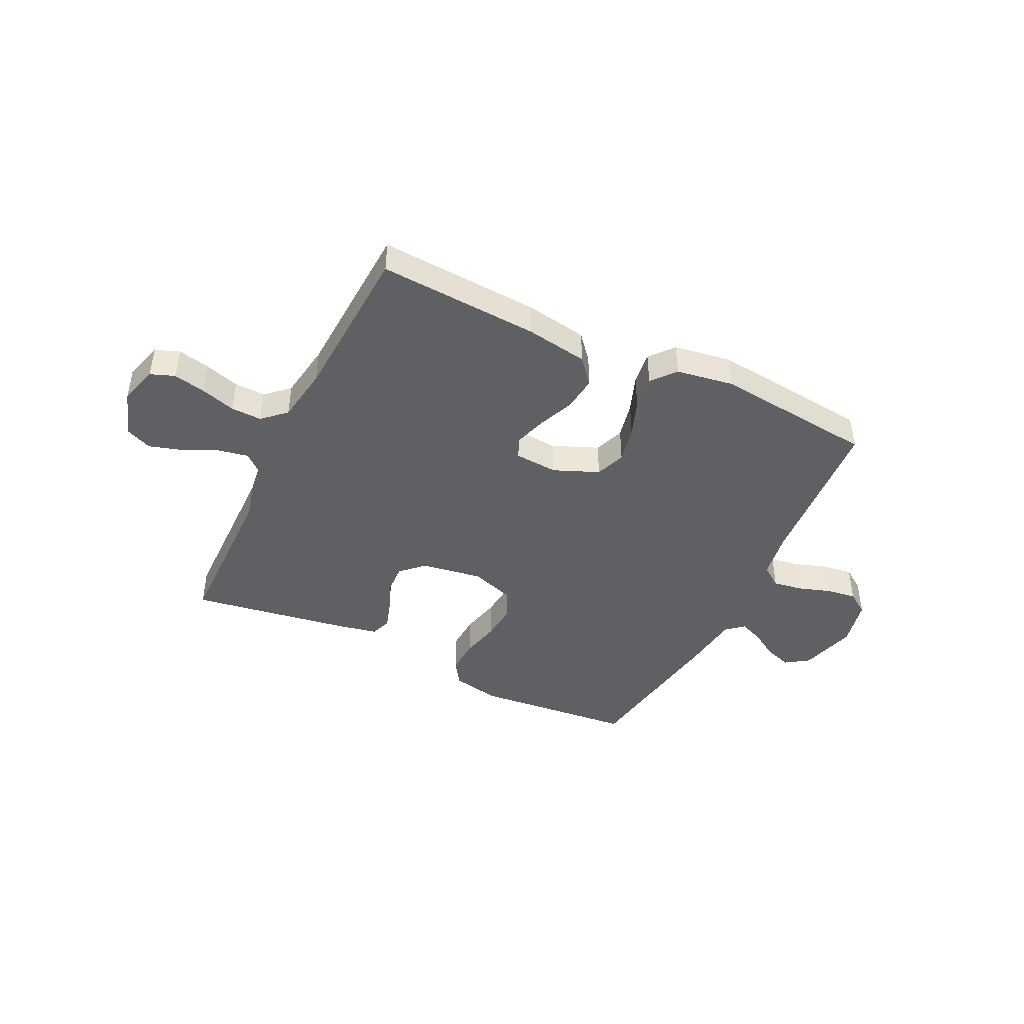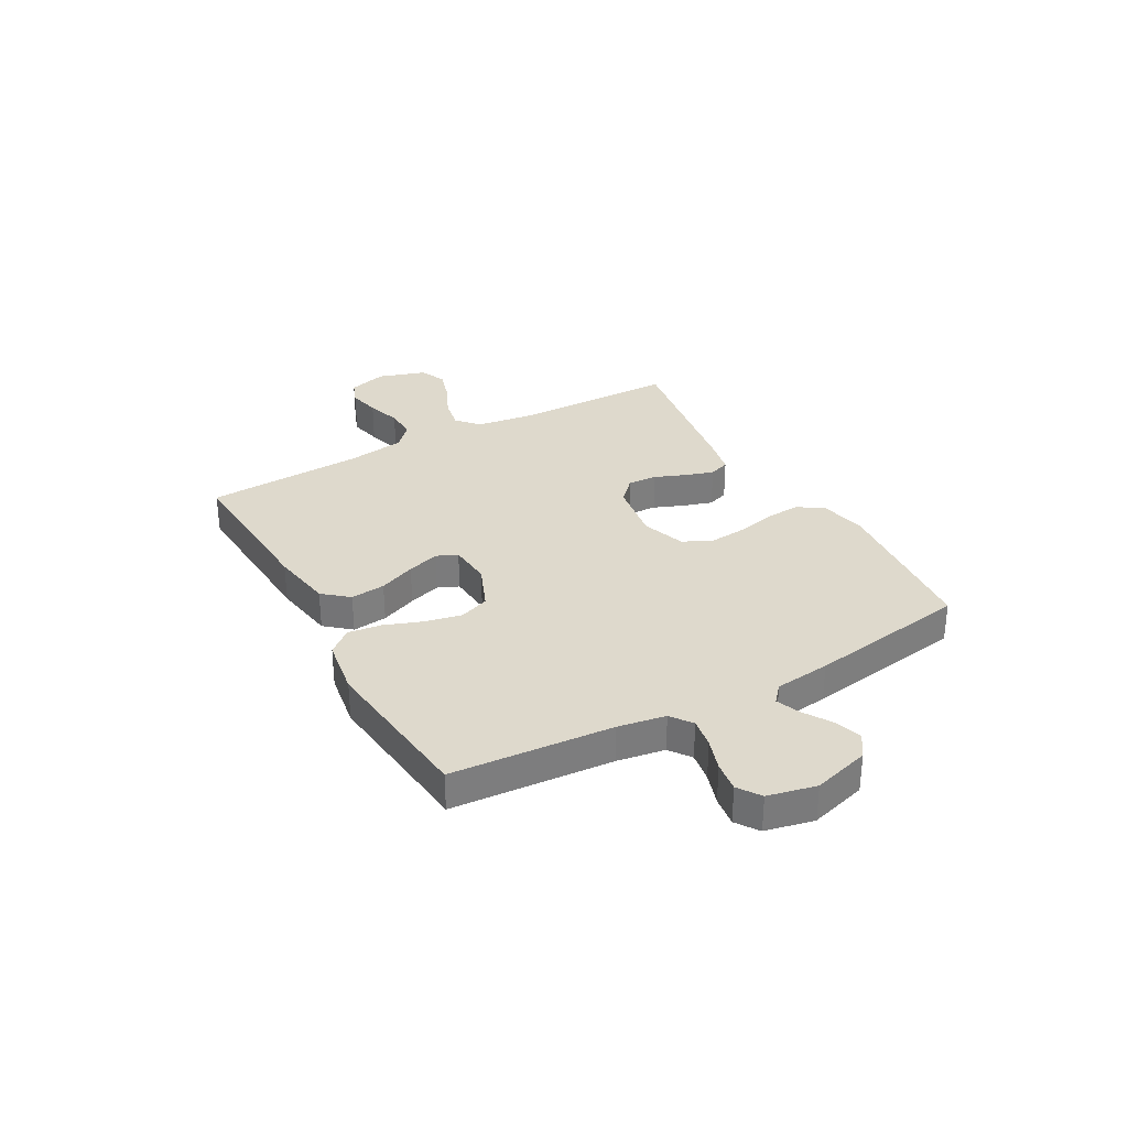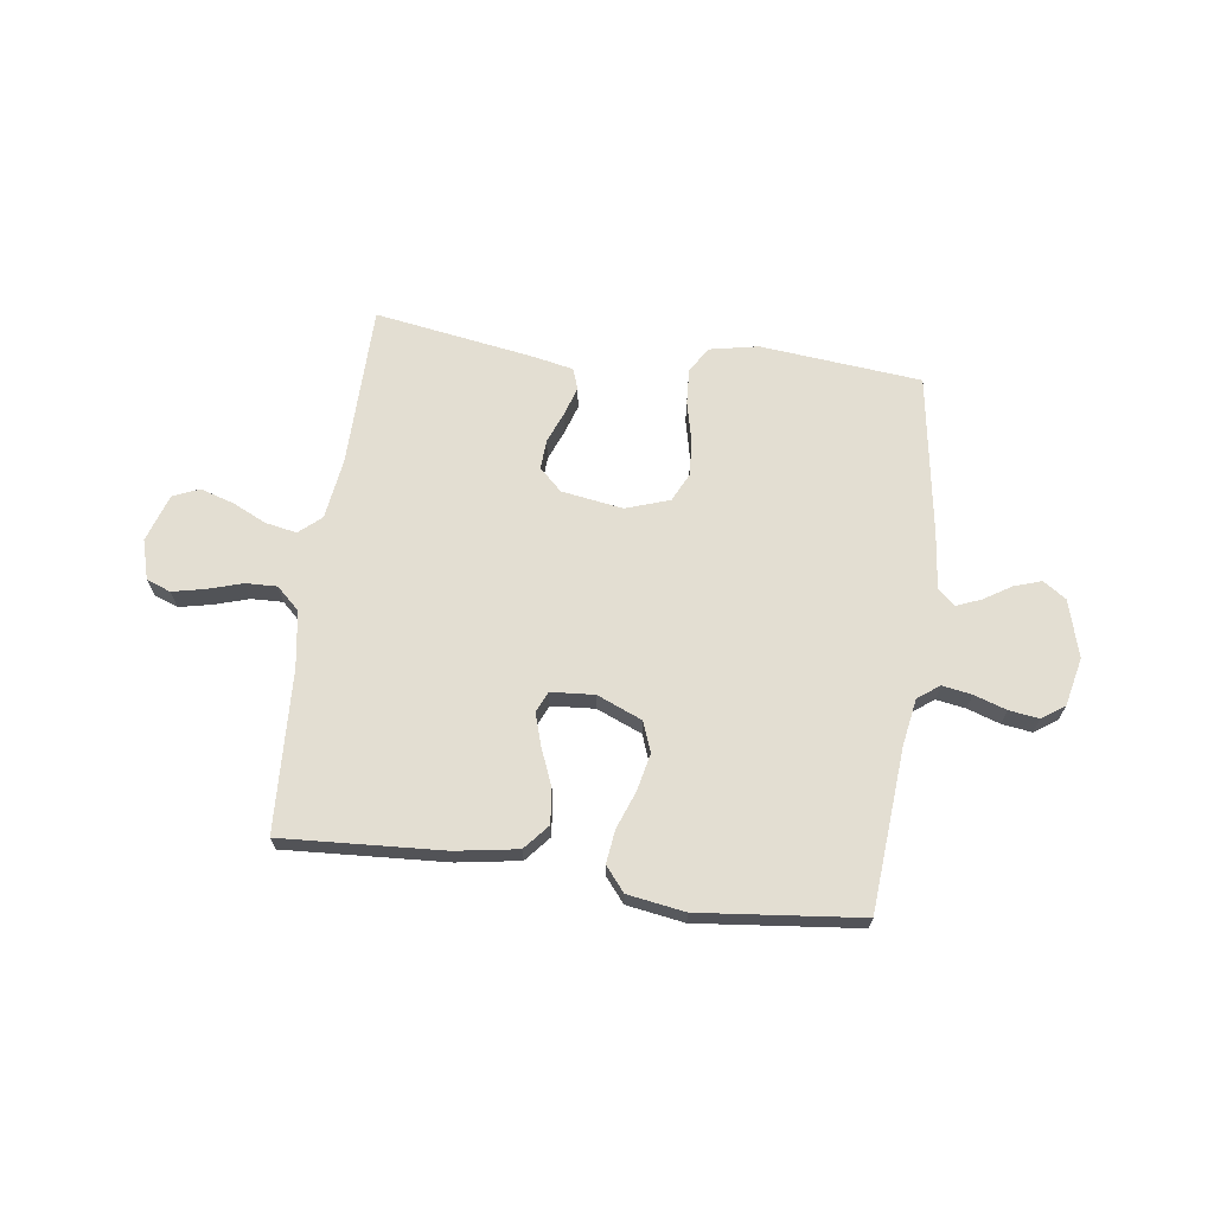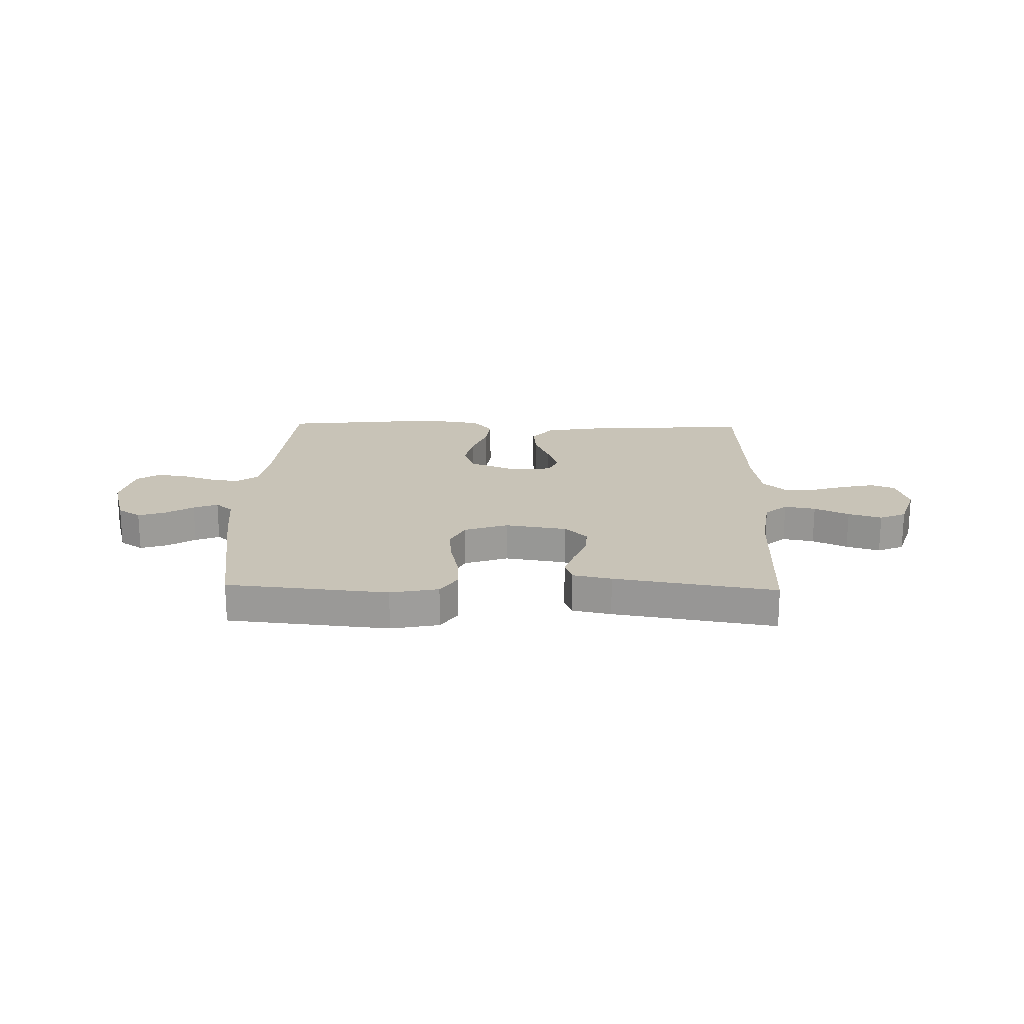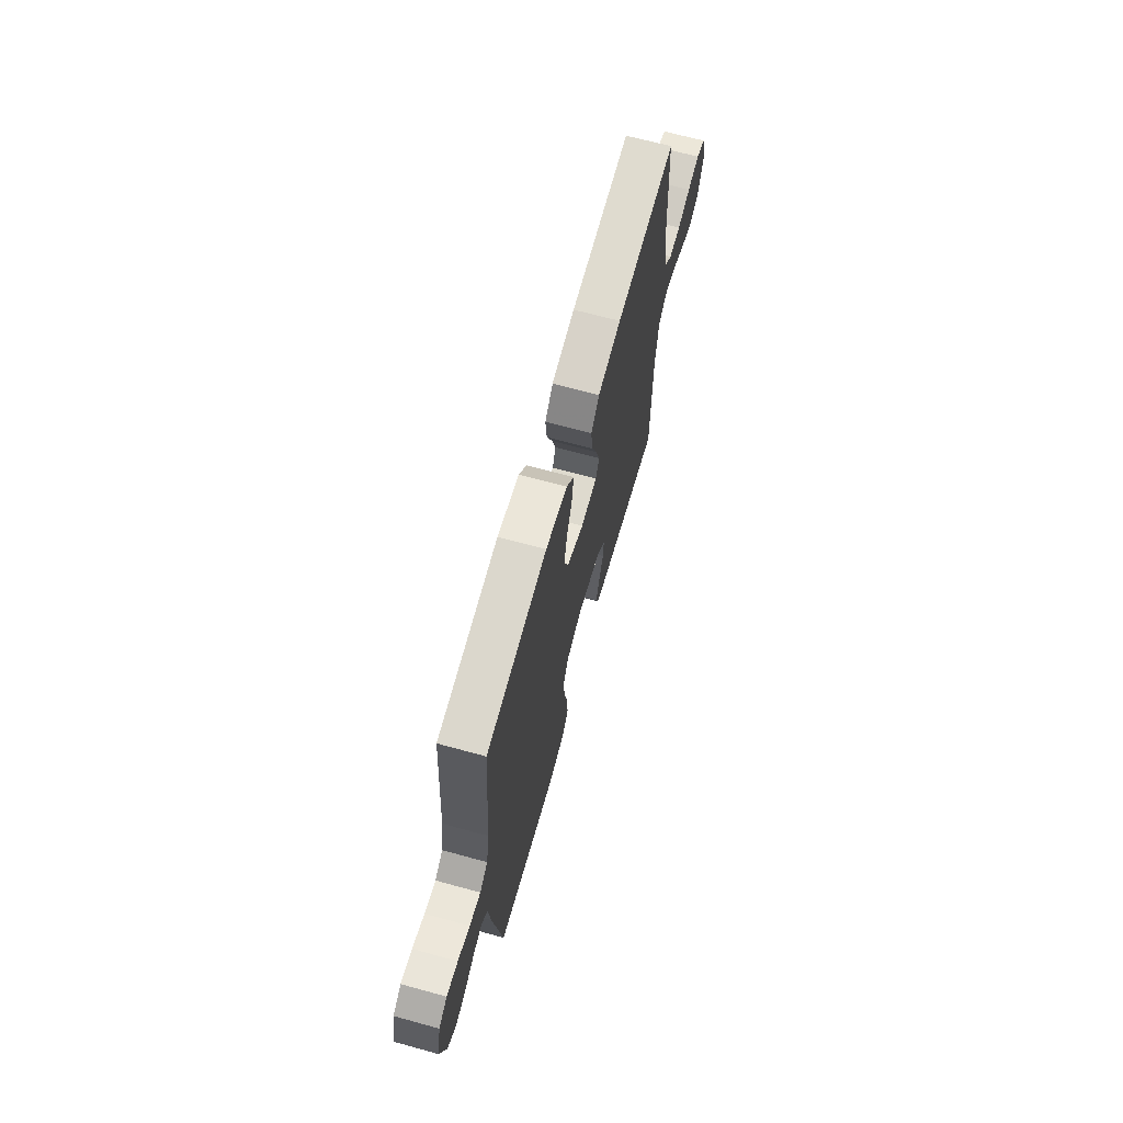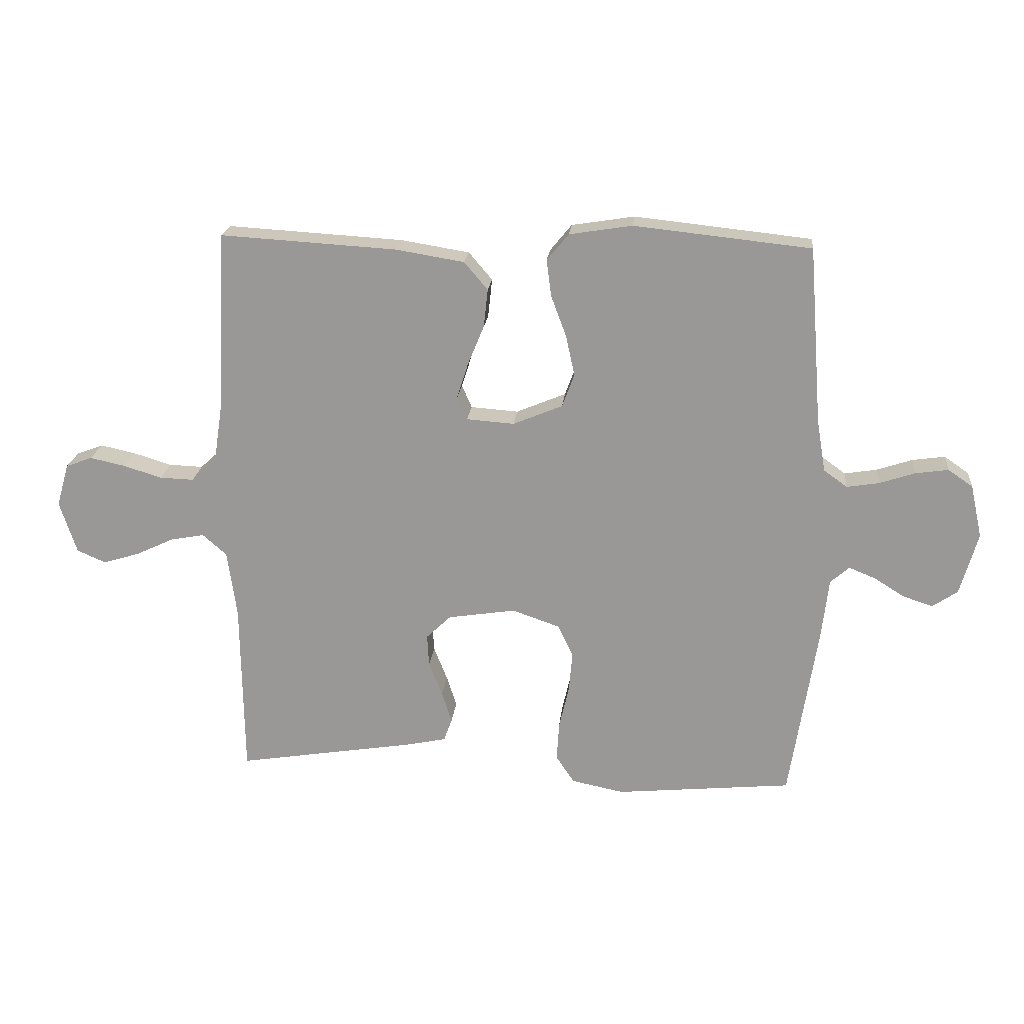
<metadata>
{"format":"obj","ext":"obj","renderer":"f3d","projection":"perspective","resolution":1024,"background":"white","views":[{"elev":-43.9,"azim":-25.9,"up":"+Y"},{"elev":31.9,"azim":60.8,"up":"+Y"},{"elev":67.5,"azim":7.8,"up":"+Y"},{"elev":19.7,"azim":-178.5,"up":"+Y"},{"elev":66.9,"azim":105.4,"up":"+Z"},{"elev":20.5,"azim":5.6,"up":"+Z"}]}
</metadata>
<code>
v 0.5 0.07 -0.5
v 0.2 0.07 -0.529
v 0.111 0.07 -0.511
v 0.08 0.07 -0.464
v 0.084 0.07 -0.398
v 0.101 0.07 -0.325
v 0.107 0.07 -0.256
v 0.081 0.07 -0.202
v 0 0.07 -0.174
v -0.115 0.07 -0.192
v -0.157 0.07 -0.232
v -0.154 0.07 -0.287
v -0.131 0.07 -0.345
v -0.114 0.07 -0.398
v -0.128 0.07 -0.437
v -0.2 0.07 -0.452
v -0.5 0.07 -0.5
v -0.504 0.07 -0.2
v -0.52 0.07 -0.086
v -0.561 0.07 -0.05
v -0.619 0.07 -0.061
v -0.683 0.07 -0.091
v -0.745 0.07 -0.11
v -0.794 0.07 -0.089
v -0.823 0.07 0
v -0.802 0.07 0.073
v -0.757 0.07 0.09
v -0.697 0.07 0.077
v -0.632 0.07 0.057
v -0.574 0.07 0.055
v -0.531 0.07 0.095
v -0.515 0.07 0.2
v -0.5 0.07 0.5
v -0.2 0.07 0.482
v -0.084 0.07 0.463
v -0.044 0.07 0.416
v -0.051 0.07 0.351
v -0.079 0.07 0.283
v -0.098 0.07 0.223
v -0.081 0.07 0.184
v 0 0.07 0.178
v 0.084 0.07 0.213
v 0.105 0.07 0.269
v 0.09 0.07 0.338
v 0.064 0.07 0.408
v 0.056 0.07 0.47
v 0.093 0.07 0.515
v 0.2 0.07 0.532
v 0.5 0.07 0.5
v 0.523 0.07 0.2
v 0.538 0.07 0.111
v 0.578 0.07 0.082
v 0.633 0.07 0.091
v 0.693 0.07 0.111
v 0.749 0.07 0.119
v 0.791 0.07 0.09
v 0.811 0.07 0
v 0.781 0.07 -0.106
v 0.738 0.07 -0.135
v 0.687 0.07 -0.118
v 0.636 0.07 -0.086
v 0.591 0.07 -0.068
v 0.559 0.07 -0.096
v 0.547 0.07 -0.2
v 0.5 0 -0.5
v 0.2 0 -0.529
v 0.111 0 -0.511
v 0.08 0 -0.464
v 0.084 0 -0.398
v 0.101 0 -0.325
v 0.107 0 -0.256
v 0.081 0 -0.202
v 0 0 -0.174
v -0.115 0 -0.192
v -0.157 0 -0.232
v -0.154 0 -0.287
v -0.131 0 -0.345
v -0.114 0 -0.398
v -0.128 0 -0.437
v -0.2 0 -0.452
v -0.5 0 -0.5
v -0.504 0 -0.2
v -0.52 0 -0.086
v -0.561 0 -0.05
v -0.619 0 -0.061
v -0.683 0 -0.091
v -0.745 0 -0.11
v -0.794 0 -0.089
v -0.823 0 0
v -0.802 0 0.073
v -0.757 0 0.09
v -0.697 0 0.077
v -0.632 0 0.057
v -0.574 0 0.055
v -0.531 0 0.095
v -0.515 0 0.2
v -0.5 0 0.5
v -0.2 0 0.482
v -0.084 0 0.463
v -0.044 0 0.416
v -0.051 0 0.351
v -0.079 0 0.283
v -0.098 0 0.223
v -0.081 0 0.184
v 0 0 0.178
v 0.084 0 0.213
v 0.105 0 0.269
v 0.09 0 0.338
v 0.064 0 0.408
v 0.056 0 0.47
v 0.093 0 0.515
v 0.2 0 0.532
v 0.5 0 0.5
v 0.523 0 0.2
v 0.538 0 0.111
v 0.578 0 0.082
v 0.633 0 0.091
v 0.693 0 0.111
v 0.749 0 0.119
v 0.791 0 0.09
v 0.811 0 0
v 0.781 0 -0.106
v 0.738 0 -0.135
v 0.687 0 -0.118
v 0.636 0 -0.086
v 0.591 0 -0.068
v 0.559 0 -0.096
v 0.547 0 -0.2
f 4 5 6
f 3 4 6
f 2 3 6
f 1 2 6
f 64 1 6
f 63 64 6
f 62 63 6 7
f 59 60 61
f 58 59 61
f 57 58 61
f 56 57 61
f 55 56 61
f 54 55 61
f 53 54 61
f 52 53 61 62
f 62 7 8
f 52 62 8
f 51 52 8
f 48 49 50
f 47 48 50
f 46 47 50
f 45 46 50
f 44 45 50
f 43 44 50 51
f 51 8 9
f 43 51 9
f 42 43 9
f 36 37 38
f 35 36 38
f 34 35 38
f 33 34 38
f 32 33 38
f 31 32 38 39
f 30 31 39 40
f 27 28 29
f 26 27 29
f 25 26 29
f 24 25 29
f 23 24 29
f 22 23 29
f 21 22 29
f 20 21 29 30
f 30 40 41
f 20 30 41
f 19 20 41
f 16 17 18
f 15 16 18
f 14 15 18
f 13 14 18
f 12 13 18
f 11 12 18 19
f 42 9 10
f 41 42 10
f 19 41 10
f 10 11 19
f 70 69 68
f 70 68 67
f 70 67 66
f 70 66 65
f 70 65 128
f 70 128 127
f 71 70 127 126
f 125 124 123
f 125 123 122
f 125 122 121
f 125 121 120
f 125 120 119
f 125 119 118
f 125 118 117
f 126 125 117 116
f 72 71 126
f 72 126 116
f 72 116 115
f 114 113 112
f 114 112 111
f 114 111 110
f 114 110 109
f 114 109 108
f 115 114 108 107
f 73 72 115
f 73 115 107
f 73 107 106
f 102 101 100
f 102 100 99
f 102 99 98
f 102 98 97
f 102 97 96
f 103 102 96 95
f 104 103 95 94
f 93 92 91
f 93 91 90
f 93 90 89
f 93 89 88
f 93 88 87
f 93 87 86
f 93 86 85
f 94 93 85 84
f 105 104 94
f 105 94 84
f 105 84 83
f 82 81 80
f 82 80 79
f 82 79 78
f 82 78 77
f 82 77 76
f 83 82 76 75
f 74 73 106
f 74 106 105
f 74 105 83
f 83 75 74
f 1 65 66 2
f 2 66 67 3
f 3 67 68 4
f 4 68 69 5
f 5 69 70 6
f 6 70 71 7
f 7 71 72 8
f 8 72 73 9
f 9 73 74 10
f 10 74 75 11
f 11 75 76 12
f 12 76 77 13
f 13 77 78 14
f 14 78 79 15
f 15 79 80 16
f 16 80 81 17
f 17 81 82 18
f 18 82 83 19
f 19 83 84 20
f 20 84 85 21
f 21 85 86 22
f 22 86 87 23
f 23 87 88 24
f 24 88 89 25
f 25 89 90 26
f 26 90 91 27
f 27 91 92 28
f 28 92 93 29
f 29 93 94 30
f 30 94 95 31
f 31 95 96 32
f 32 96 97 33
f 33 97 98 34
f 34 98 99 35
f 35 99 100 36
f 36 100 101 37
f 37 101 102 38
f 38 102 103 39
f 39 103 104 40
f 40 104 105 41
f 41 105 106 42
f 42 106 107 43
f 43 107 108 44
f 44 108 109 45
f 45 109 110 46
f 46 110 111 47
f 47 111 112 48
f 48 112 113 49
f 49 113 114 50
f 50 114 115 51
f 51 115 116 52
f 52 116 117 53
f 53 117 118 54
f 54 118 119 55
f 55 119 120 56
f 56 120 121 57
f 57 121 122 58
f 58 122 123 59
f 59 123 124 60
f 60 124 125 61
f 61 125 126 62
f 62 126 127 63
f 63 127 128 64
f 64 128 65 1

</code>
